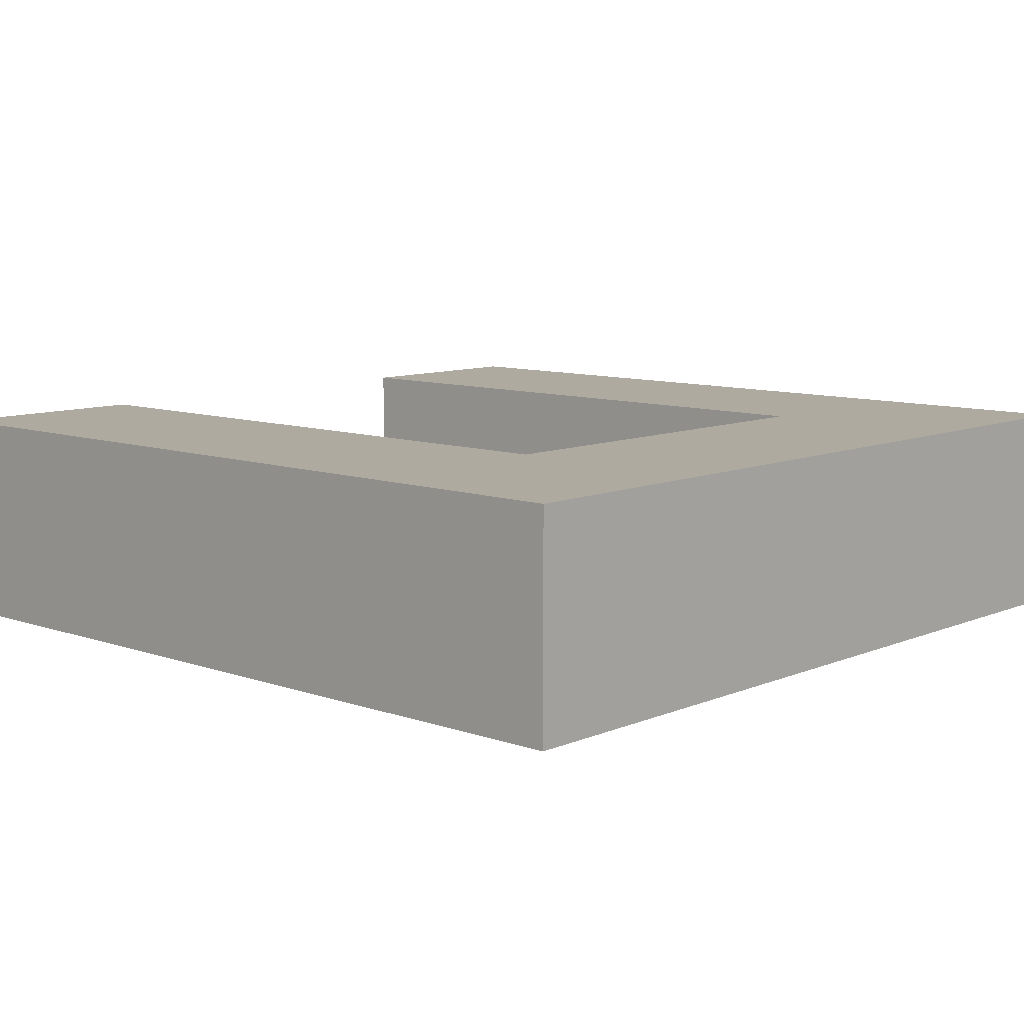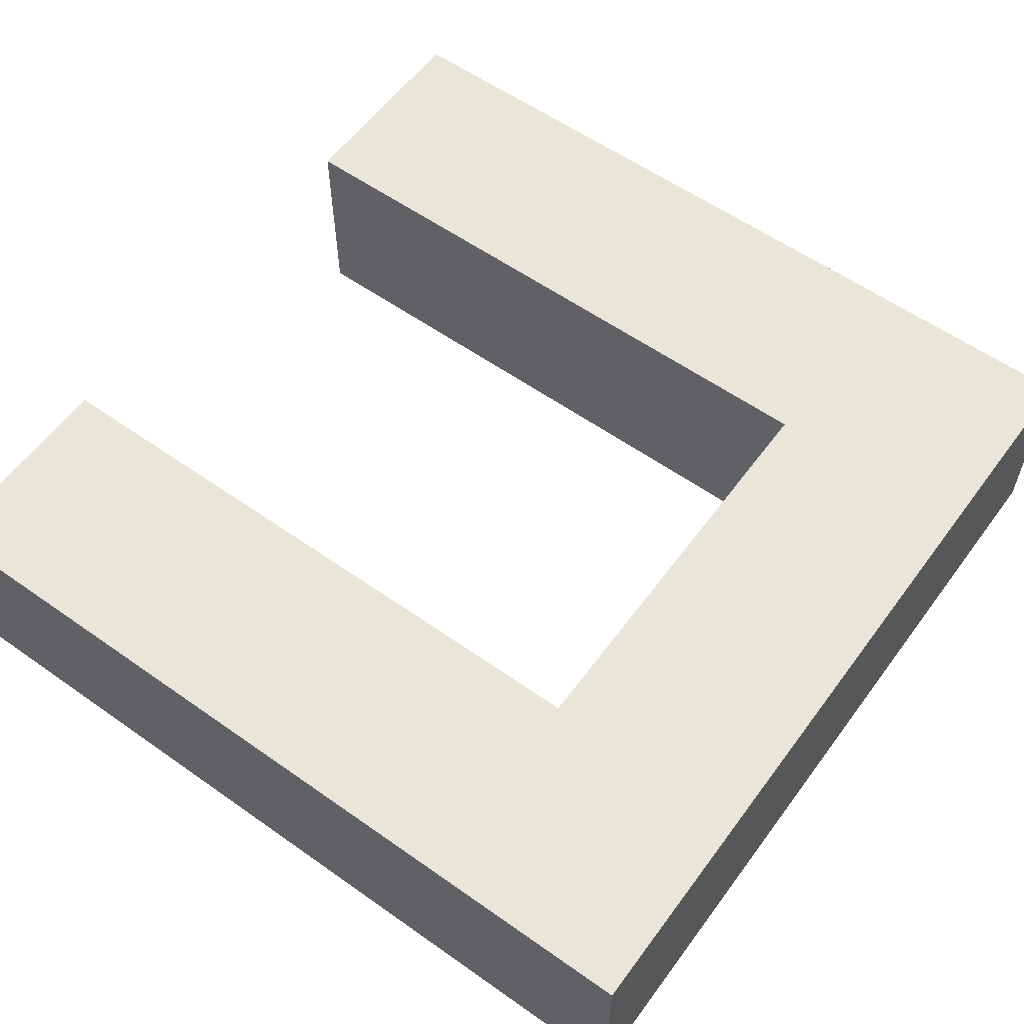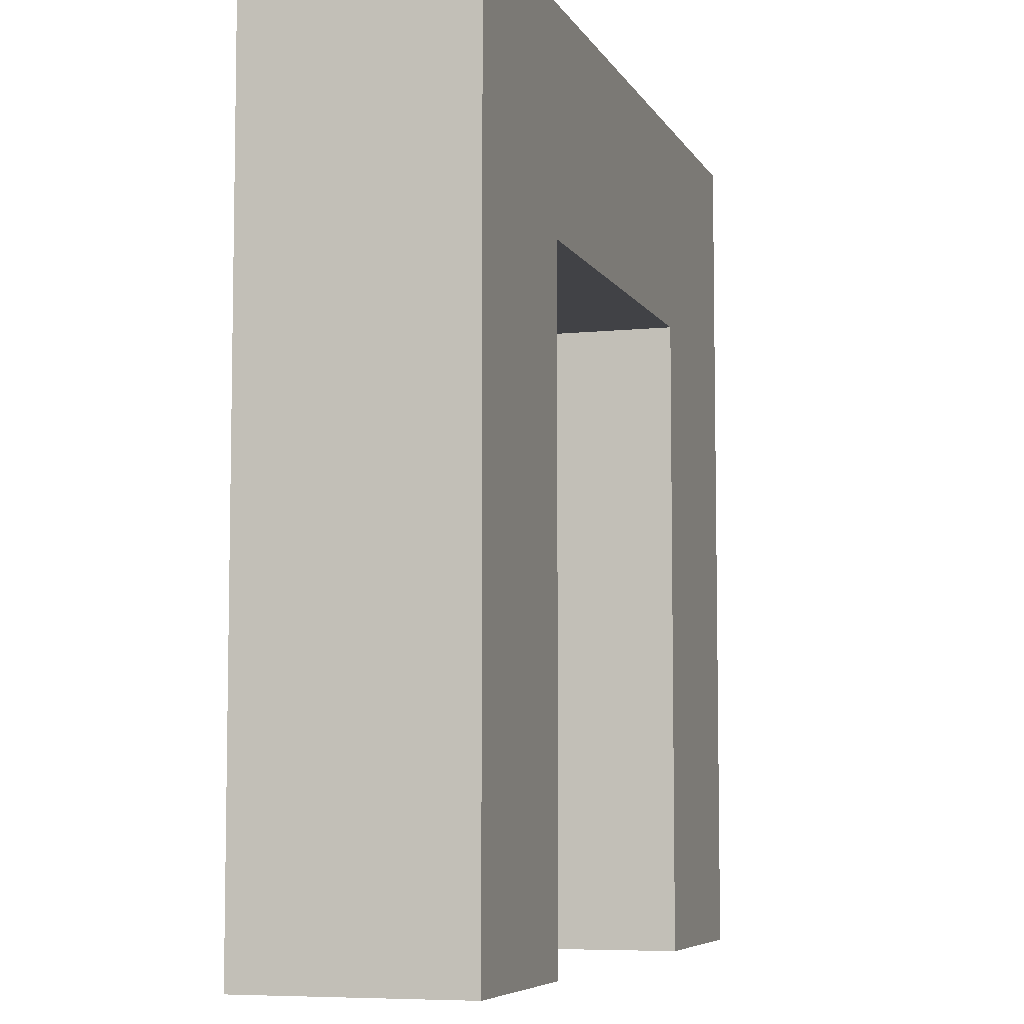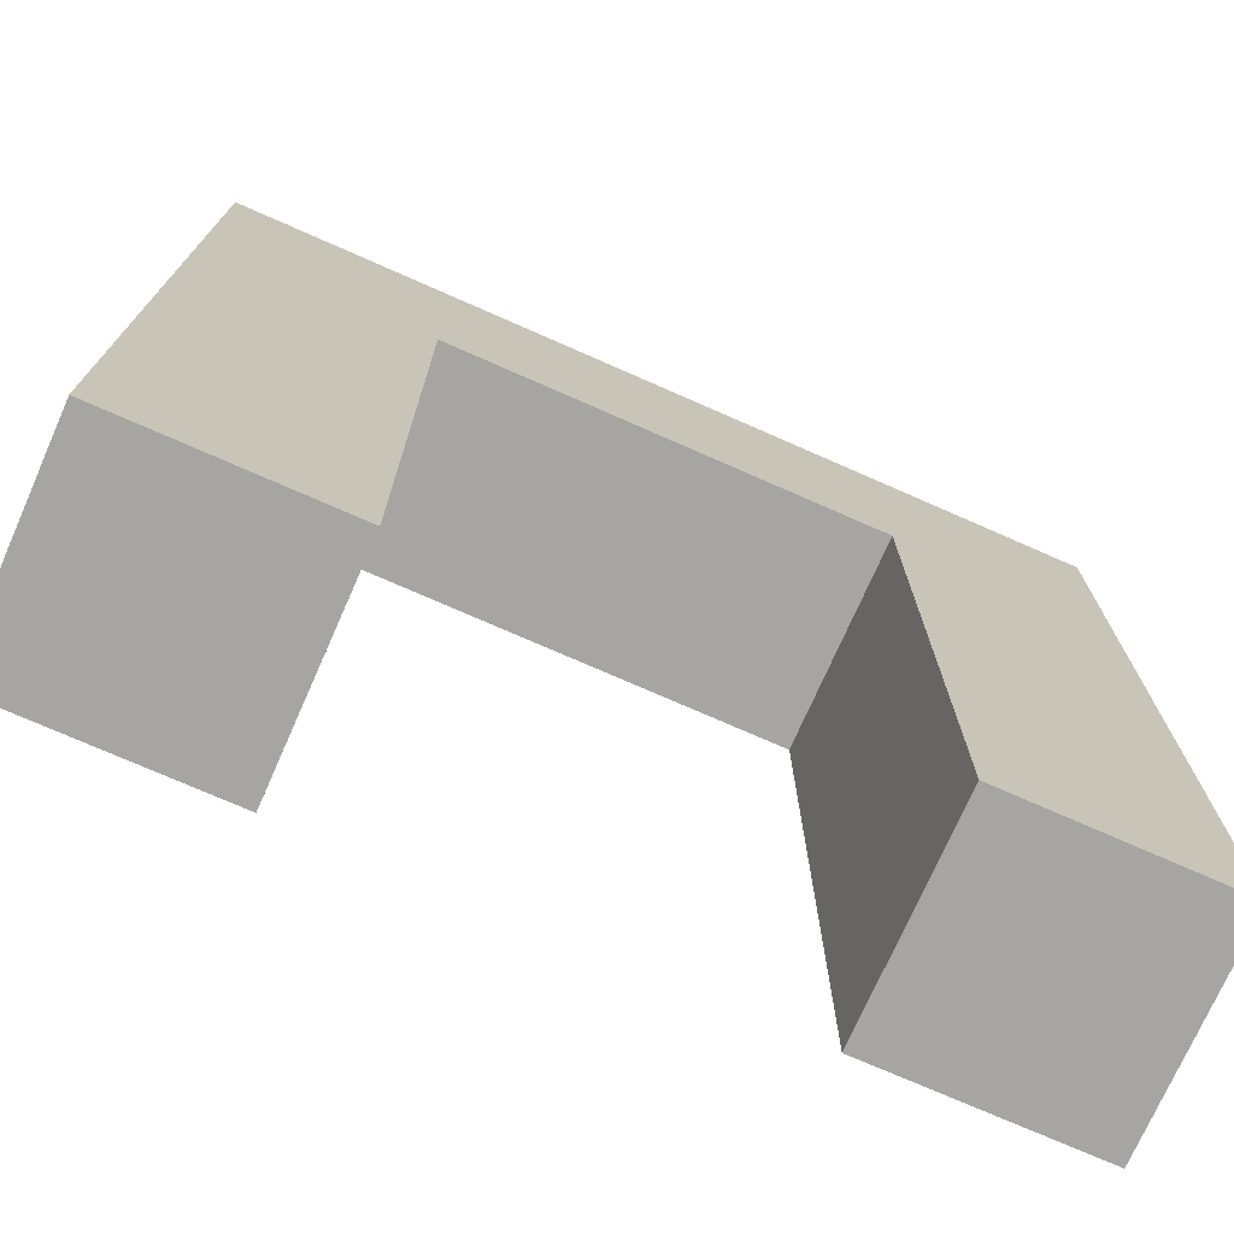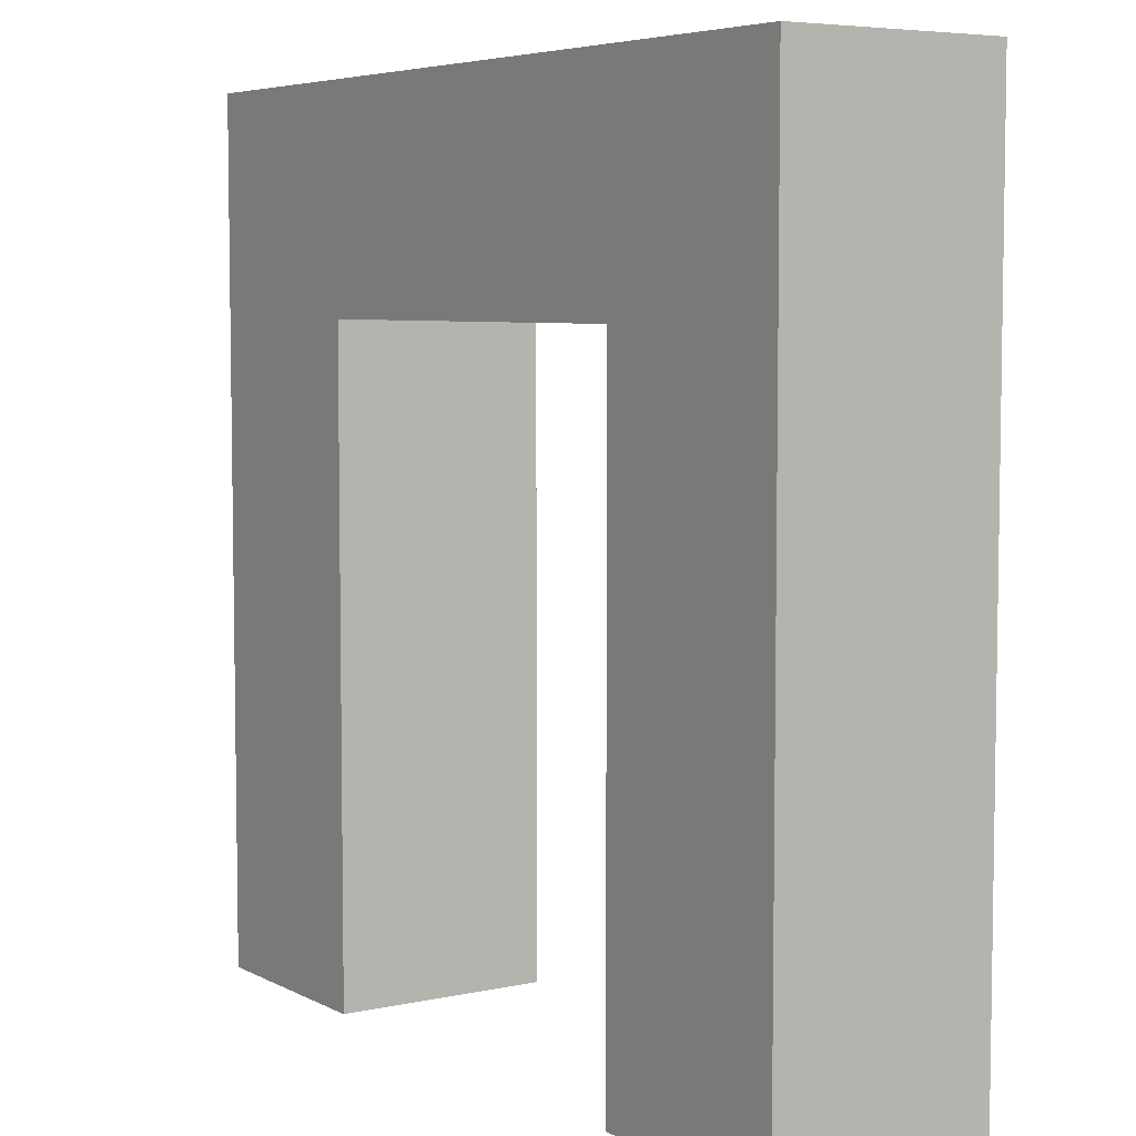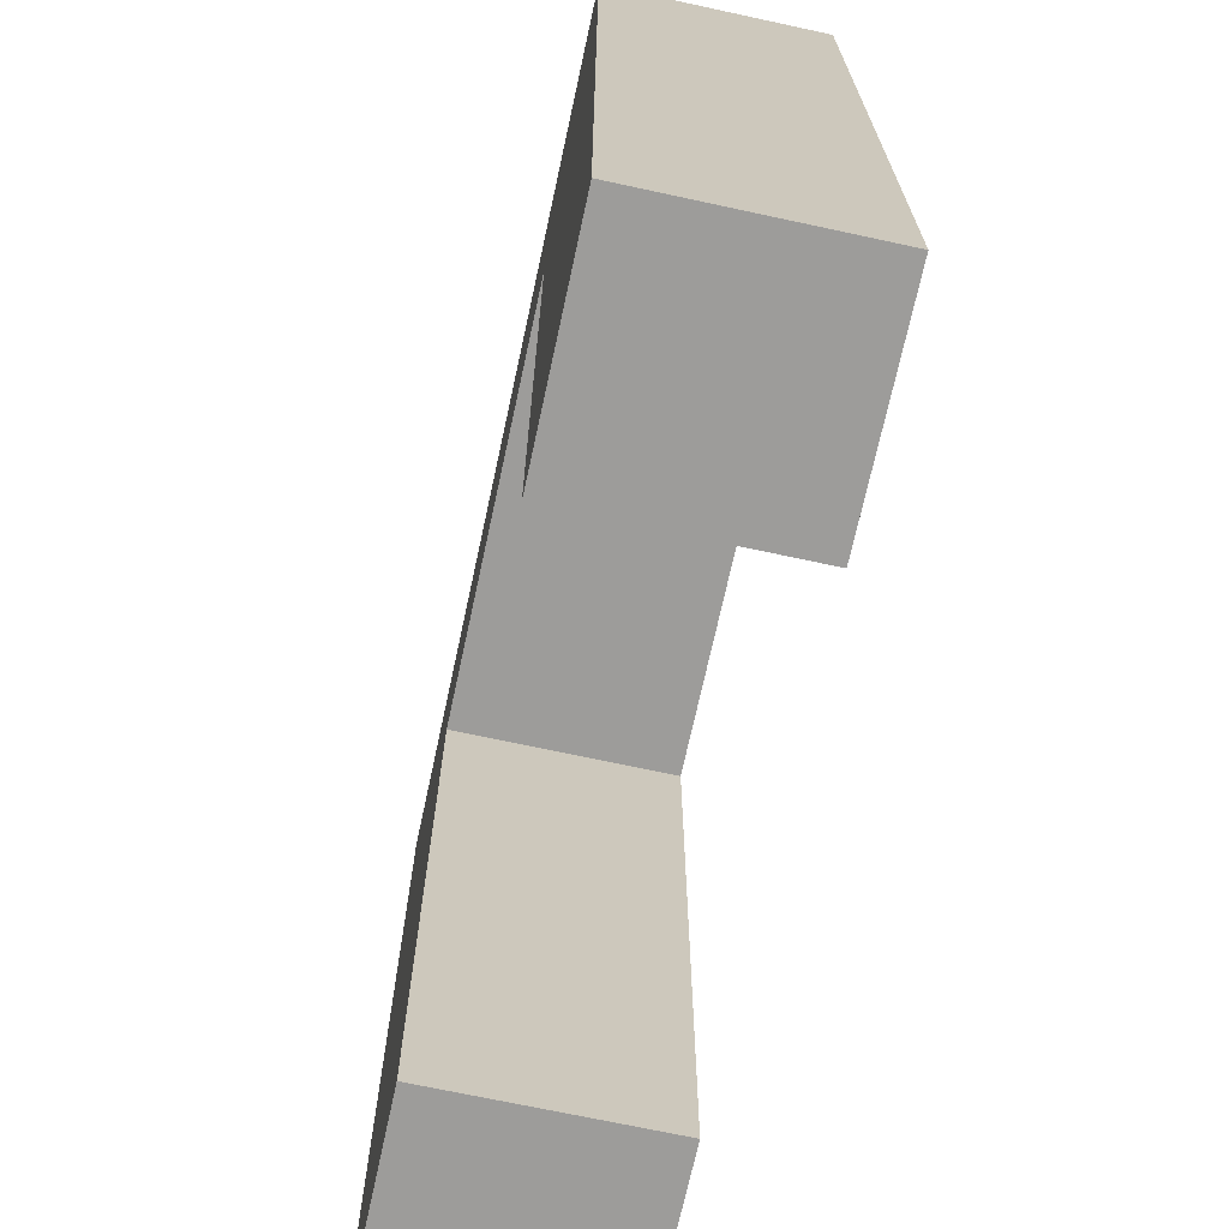
<metadata>
{"format":"obj","ext":"obj","renderer":"f3d","projection":"perspective","resolution":1024,"background":"white","views":[{"elev":9.4,"azim":132.5,"up":"+Z"},{"elev":58.3,"azim":126.1,"up":"+Z"},{"elev":-6.6,"azim":-72.9,"up":"+Y"},{"elev":-73.9,"azim":156.2,"up":"+Y"},{"elev":5.8,"azim":-123.8,"up":"+Y"},{"elev":-70.1,"azim":-102.2,"up":"+Y"}]}
</metadata>
<code>
o Door
v 0.5 -0 -0.5
v 0.5 -0 0
v 0.5 1.5 -0.5
v 0.5 1.5 0
v 1.5 -0 -0.5
v 1.5 -0 0
v 1.5 1.5 -0.5
v 1.5 1.5 0
v 0 2 -0.5
v 0 0 -0.5
v 0 0 0
v 0 2 0
v 2 2 -0.5
v 2 2 0
v 2 0 -0.5
v 2 0 0
f 10 11 12 9
f 9 12 14 13
f 13 14 16 15
f 6 8 7 5
f 3 1 10 9
f 2 4 12 11
f 7 3 9 13
f 4 8 14 12
f 5 7 13 15
f 8 6 16 14
f 11 10 1 2
f 15 16 6 5
f 8 4 3 7
f 4 2 1 3

</code>
